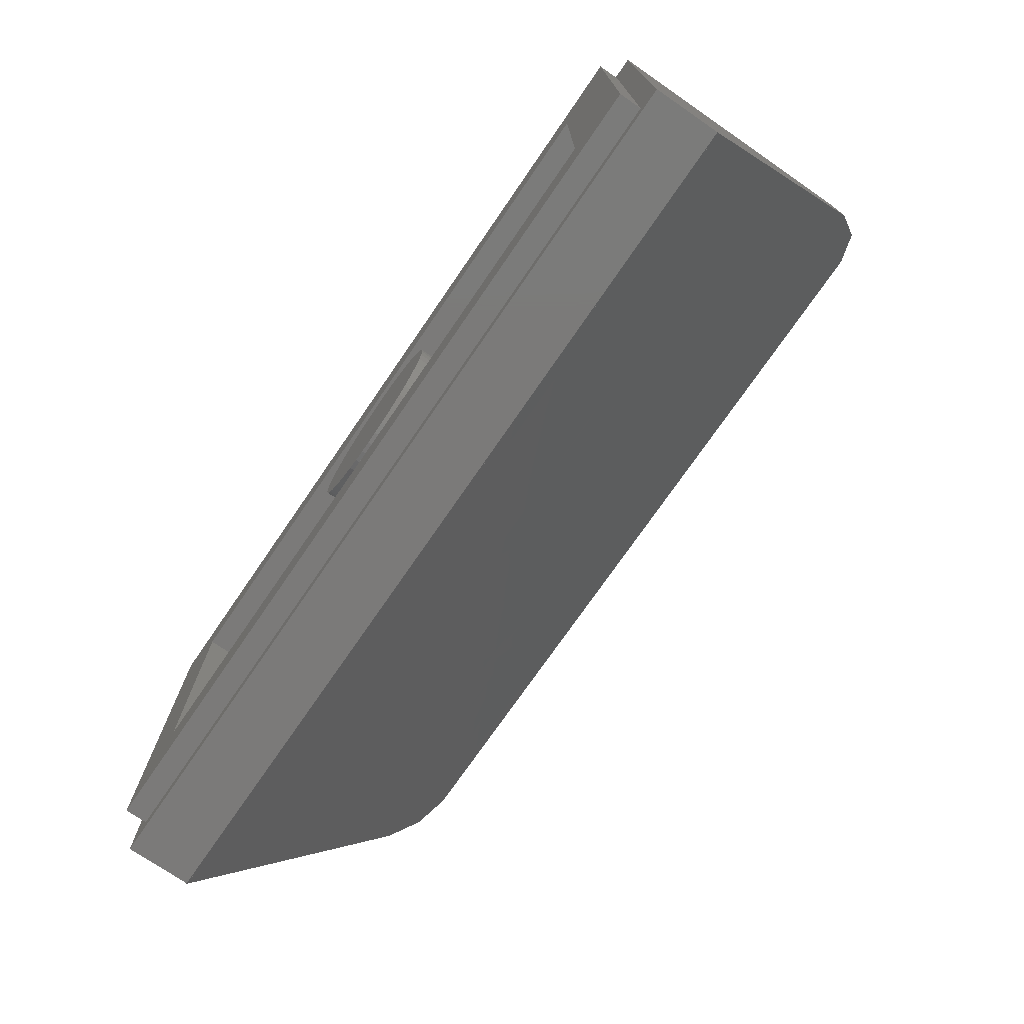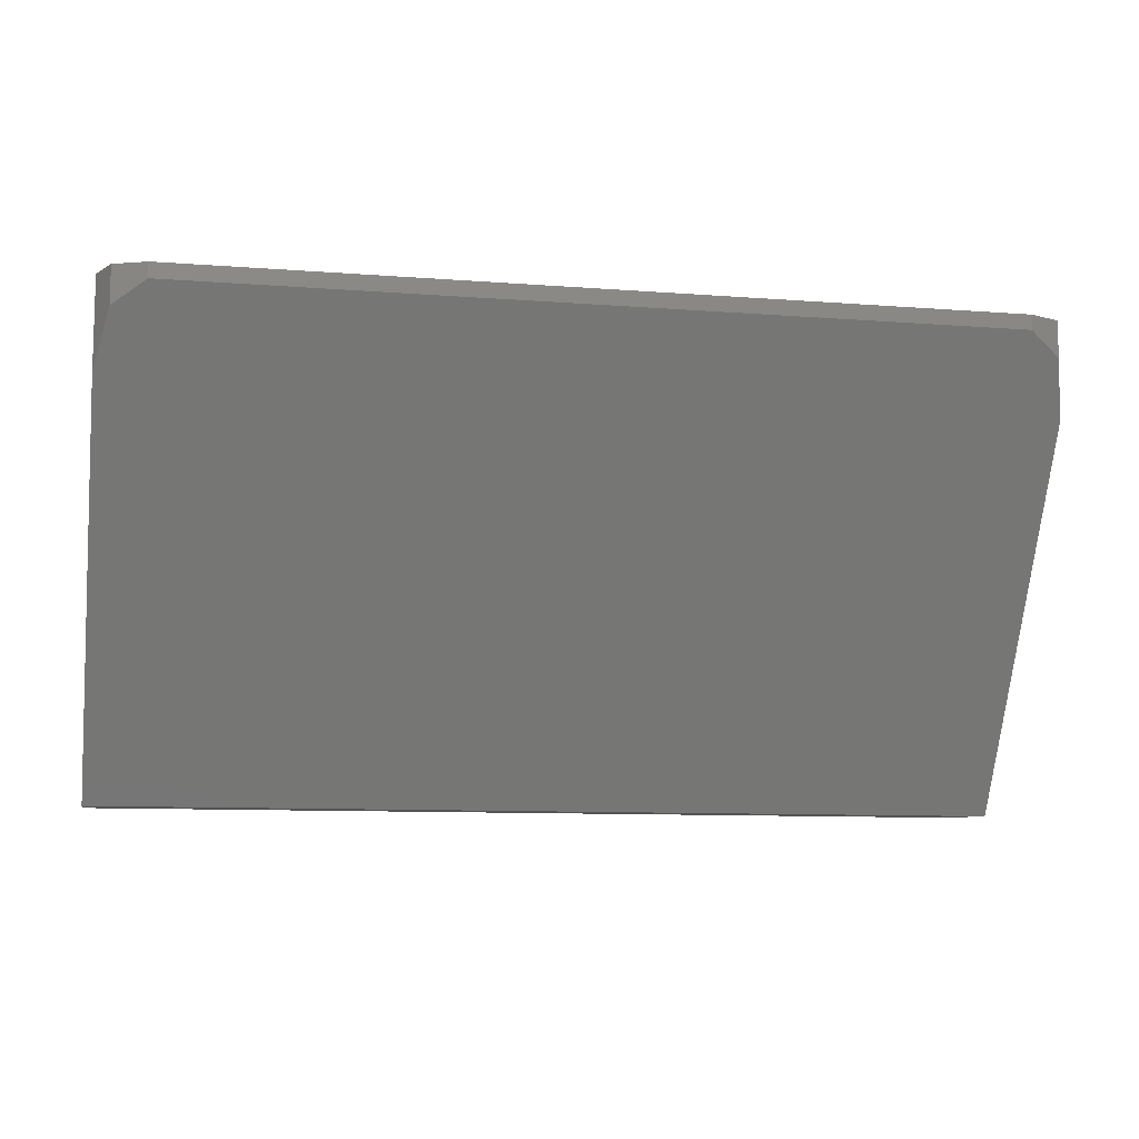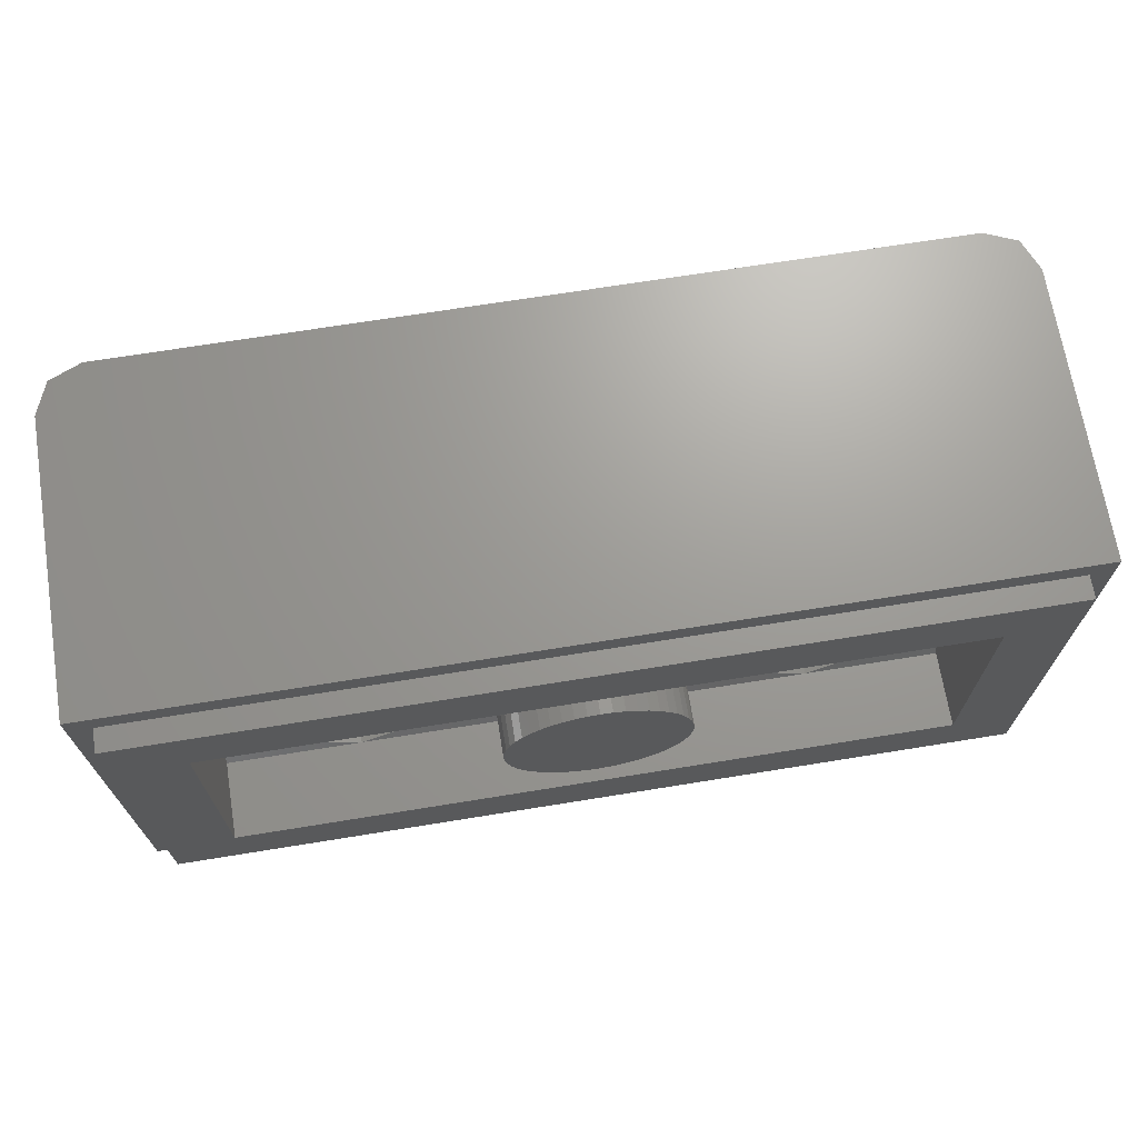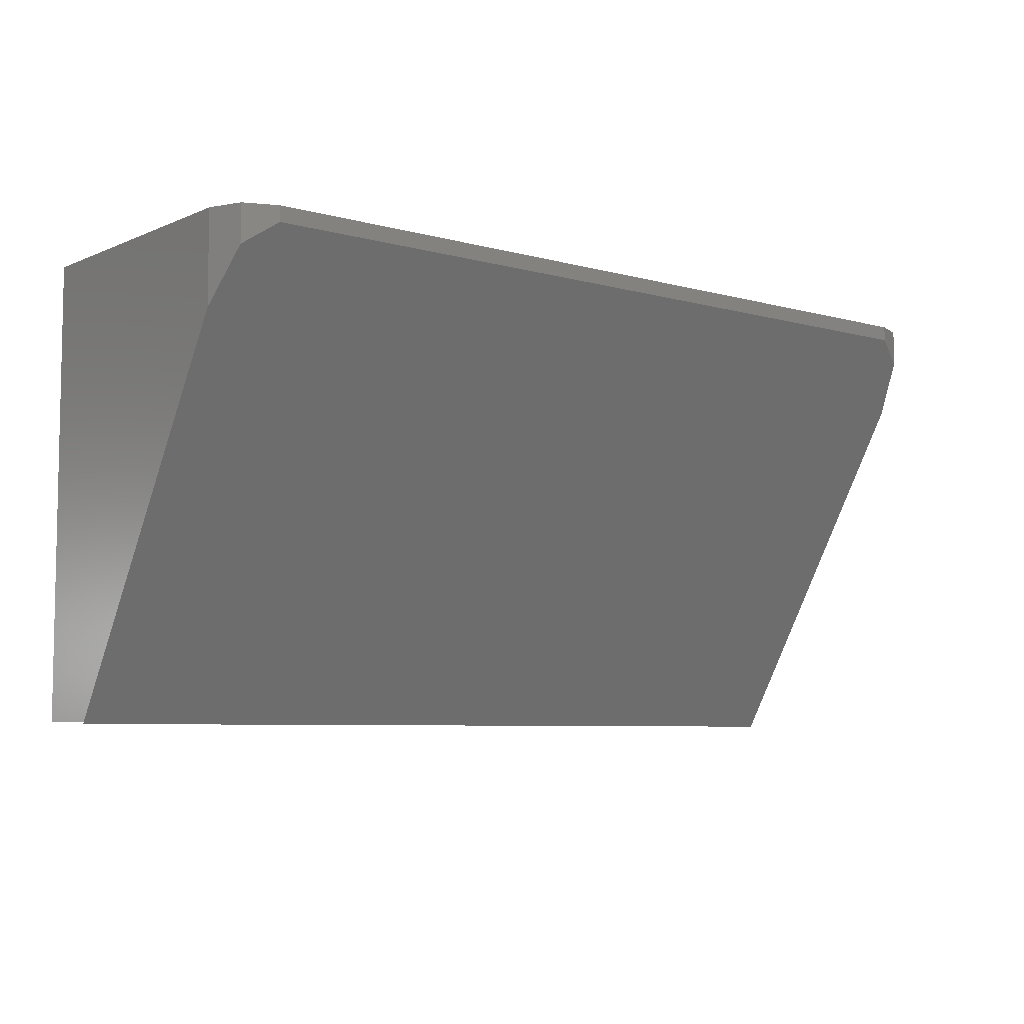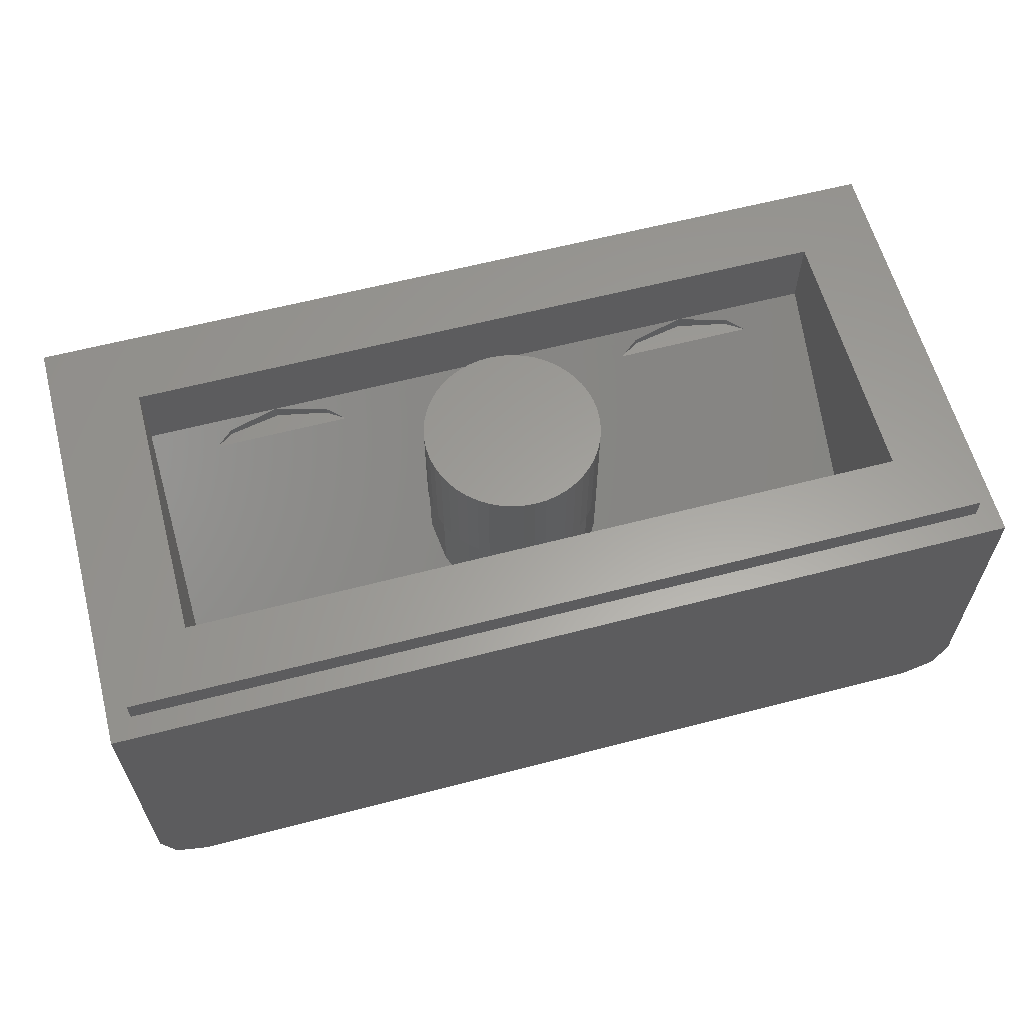
<metadata>
{"format":"stl","ext":"stl","renderer":"f3d","projection":"perspective","resolution":1024,"background":"white","views":[{"elev":-73.6,"azim":-124.5,"up":"+Z"},{"elev":-9.7,"azim":-11.4,"up":"+Z"},{"elev":69.2,"azim":170.8,"up":"+Z"},{"elev":-6.6,"azim":-39.1,"up":"+Z"},{"elev":61.0,"azim":-14.9,"up":"+Y"}]}
</metadata>
<code>
# stl→obj: 276 verts, 492 faces
v -4.918 -1.47 -2.217
v -5.244 -1.6 -2
v -4.918 -1.6 -2.217
v -4 -1.6 -2.4
v -4 -1.36 -2.4
v -3.082 -1.6 -2.217
v -3.082 -1.47 -2.217
v -2.756 -1.6 -2
v 3.082 -1.47 -2.217
v 2.756 -1.6 -2
v 3.082 -1.6 -2.217
v 4 -1.6 -2.4
v 4 -1.36 -2.4
v 4.918 -1.6 -2.217
v 4.918 -1.47 -2.217
v 5.244 -1.6 -2
v -6.4 -1.36 -2.4
v 6.4 -1.36 -2.4
v -6.4 -4.24 2.4
v 6.4 -4.24 2.4
v 6.4 0 2.4
v -6.4 0 2.4
v 6.4 0 -2.4
v -6.4 0 -2.4
v 7.6 0 3.6
v 7.6 -0.4 3.6
v 7.6 -0.4 -3.6
v 7.6 0 -3.6
v -7.6 0 3.6
v -7.6 -0.4 3.6
v -7.6 0 -3.6
v -7.6 -0.4 -3.6
v -8 -0.4 -4
v 8 -0.4 -4
v 8 -1.6 -4
v -8 -1.6 -4
v -0.6123 -1.913 -1.478
v -0.6123 -1.84 -1.478
v 0 -1.84 -1.6
v -1.131 -2.121 -1.131
v -1.131 -1.84 -1.131
v -1.478 -2.433 -0.6123
v -1.478 -1.84 -0.6123
v -1.6 -2.8 0
v -1.6 -1.84 0
v -1.478 -3.167 0.6123
v -1.478 -1.84 0.6123
v -1.131 -3.479 1.131
v -1.131 -1.84 1.131
v -0.6123 -3.687 1.478
v -0.6123 -1.84 1.478
v 0 -3.76 1.6
v 0 -1.84 1.6
v 0.6123 -3.687 1.478
v 0.6123 -1.84 1.478
v 1.131 -3.479 1.131
v 1.131 -1.84 1.131
v 1.478 -3.167 0.6123
v 1.478 -1.84 0.6123
v 1.6 -2.8 0
v 1.6 -1.84 0
v 1.478 -2.433 -0.6123
v 1.478 -1.84 -0.6123
v 1.131 -2.121 -1.131
v 1.131 -1.84 -1.131
v 0.6123 -1.913 -1.478
v 0.6123 -1.84 -1.478
v 0 0 0
v 1.586 0 0.2088
v 1.6 0 0
v 1.545 0 0.4141
v 1.478 0 0.6123
v 1.386 0 0.8
v 1.269 0 0.9741
v 1.131 0 1.131
v 0.9741 0 1.269
v 0.8 0 1.386
v 0.6123 0 1.478
v 0.4141 0 1.545
v 0.2088 0 1.586
v 0 0 1.6
v -0.2088 0 1.586
v -0.4141 0 1.545
v -0.6123 0 1.478
v -0.8 0 1.386
v -0.9741 0 1.269
v -1.131 0 1.131
v -1.269 0 0.9741
v -1.386 0 0.8
v -1.478 0 0.6123
v -1.545 0 0.4141
v -1.586 0 0.2088
v -1.6 0 0
v -1.586 0 -0.2088
v -1.545 0 -0.4141
v -1.478 0 -0.6123
v -1.386 0 -0.8
v -1.269 0 -0.9741
v -1.131 0 -1.131
v -0.9741 0 -1.269
v -0.8 0 -1.386
v -0.6123 0 -1.478
v -0.4141 0 -1.545
v -0.2088 0 -1.586
v 0 0 -1.6
v 0.2088 0 -1.586
v 0.4141 0 -1.545
v 0.6123 0 -1.478
v 0.8 0 -1.386
v 0.9741 0 -1.269
v 1.131 0 -1.131
v 1.269 0 -0.9741
v 1.386 0 -0.8
v 1.478 0 -0.6123
v 1.545 0 -0.4141
v 1.586 0 -0.2088
v 1.586 -1.84 0.2088
v 1.545 -1.84 0.4141
v 1.386 -1.84 0.8
v 1.269 -1.84 0.9741
v 0.9741 -1.84 1.269
v 0.8 -1.84 1.386
v 0.4141 -1.84 1.545
v 0.2088 -1.84 1.586
v -0.2088 -1.84 1.586
v -0.4141 -1.84 1.545
v -0.8 -1.84 1.386
v -0.9741 -1.84 1.269
v -1.269 -1.84 0.9741
v -1.386 -1.84 0.8
v -1.545 -1.84 0.4141
v -1.586 -1.84 0.2088
v -1.586 -1.84 -0.2088
v -1.545 -1.84 -0.4141
v -1.386 -1.84 -0.8
v -1.269 -1.84 -0.9741
v -0.9741 -1.84 -1.269
v -0.8 -1.84 -1.386
v -0.4141 -1.84 -1.545
v -0.2088 -1.84 -1.586
v 0.2088 -1.84 -1.586
v 0.4141 -1.84 -1.545
v 0.8 -1.84 -1.386
v 0.9741 -1.84 -1.269
v 1.269 -1.84 -0.9741
v 1.386 -1.84 -0.8
v 1.545 -1.84 -0.4141
v 1.586 -1.84 -0.2088
v 7.2 -6.24 4
v 7.2 -6.24 3.733
v 7.764 -6.004 3.34
v 7.764 -6.004 4
v 8 -5.44 2.4
v 8 -5.44 4
v 8 -0.4 4
v -7.764 -6.004 3.34
v -7.2 -6.24 3.733
v -7.2 -6.24 4
v -7.764 -6.004 4
v -8 -5.44 2.4
v -8 -5.44 4
v -8 -0.4 4
v 1.56 -5.083 1.805
v 0.56 -5.083 1.805
v 0.56 -3.025 -1.625
v 1.56 -3.025 -1.625
v 4.72 -5.083 1.805
v 5.72 -4.692 1.153
v 6.44 -4.692 1.153
v 6.44 -5.083 1.805
v 6.36 -4.297 0.4945
v 5.72 -4.297 0.4945
v 5.72 -3.889 -0.1847
v 6.36 -3.889 -0.1847
v 6.44 -3.025 -1.625
v 6.44 -3.457 -0.9047
v 5.72 -3.457 -0.9047
v 4.72 -3.025 -1.625
v -1.36 -5.083 1.805
v -1.36 -3.025 -1.625
v -0.36 -3.457 -0.9047
v -0.36 -5.083 1.805
v 0.24 -3.025 -1.625
v 0.24 -3.457 -0.9047
v -6.52 -3.025 -1.625
v -5.52 -3.025 -1.625
v -5.52 -3.889 -0.1847
v -6.52 -5.083 1.805
v -5.52 -4.198 0.3301
v -5.52 -4.723 1.204
v -3.976 -4.845 1.409
v -4.062 -4.692 1.153
v -3.096 -4.713 1.187
v -3.044 -4.777 1.294
v -3.728 -4.975 1.625
v -2.92 -4.803 1.339
v -2.796 -4.777 1.294
v -2.744 -4.713 1.187
v -1.778 -4.692 1.153
v -1.864 -4.845 1.409
v -2.112 -4.975 1.625
v -2.483 -5.062 1.769
v -3.357 -5.062 1.769
v -2.92 -5.092 1.82
v -4.062 -3.395 -1.008
v -3.976 -3.242 -1.263
v -3.044 -3.331 -1.114
v -3.096 -3.395 -1.008
v -2.744 -3.395 -1.008
v -2.796 -3.331 -1.114
v -1.864 -3.242 -1.263
v -1.778 -3.395 -1.008
v -2.92 -3.305 -1.159
v -2.112 -3.112 -1.48
v -3.728 -3.112 -1.48
v -2.92 -2.995 -1.675
v -2.483 -3.025 -1.624
v -3.357 -3.025 -1.624
v 2.104 -4.845 1.409
v 2.018 -4.692 1.153
v 2.984 -4.692 1.153
v 3.036 -4.756 1.26
v 3.336 -4.692 1.153
v 4.302 -4.692 1.153
v 4.216 -4.845 1.409
v 3.284 -4.756 1.26
v 3.968 -4.975 1.625
v 3.16 -4.783 1.304
v 3.597 -5.062 1.769
v 3.16 -5.092 1.82
v 2.723 -5.062 1.769
v 2.352 -4.975 1.625
v 2.018 -3.416 -0.9735
v 2.104 -3.263 -1.229
v 3.036 -3.352 -1.08
v 2.984 -3.416 -0.9735
v 3.336 -3.416 -0.9735
v 3.284 -3.352 -1.08
v 4.216 -3.263 -1.229
v 4.302 -3.416 -0.9735
v 3.16 -3.325 -1.124
v 3.968 -3.133 -1.445
v 2.352 -3.133 -1.445
v 2.723 -3.046 -1.59
v 3.16 -3.016 -1.641
v 3.597 -3.046 -1.59
v 3.336 -4.219 0.3641
v 4.302 -4.219 0.3641
v 4.302 -3.848 -0.2531
v 3.336 -3.848 -0.2531
v -7.56 -6.071 3.451
v -7.56 -1.785 -3.691
v 7.56 -1.785 -3.691
v 7.56 -6.071 3.451
v -5.36 -4.723 1.204
v -5.036 -5.083 1.806
v -4.78 -5.057 1.762
v -5.283 -4.715 1.192
v -4.563 -4.983 1.638
v -5.218 -4.693 1.155
v -4.418 -4.871 1.451
v -5.175 -4.659 1.099
v -4.367 -4.739 1.232
v -5.16 -4.62 1.033
v -4.367 -4.231 0.3845
v -5.16 -4.301 0.5013
v -4.418 -4.099 0.1653
v -4.563 -3.987 -0.0207
v -5.175 -4.261 0.4357
v -4.78 -3.913 -0.1451
v -5.218 -4.228 0.3801
v -5.036 -3.887 -0.1887
v -5.283 -4.205 0.3425
v -5.36 -4.198 0.3301
v 8 -1.579 -4.034
v -8 -1.579 -4.034
f 1 2 3
f 3 4 5
f 5 1 3
f 4 6 7
f 7 5 4
f 6 8 7
f 3 2 8
f 8 6 3
f 3 6 4
f 9 10 11
f 11 12 13
f 13 9 11
f 12 14 15
f 15 13 12
f 14 16 15
f 11 10 16
f 16 14 11
f 12 11 14
f 2 1 17
f 5 17 1
f 10 9 7
f 7 8 10
f 9 13 5
f 5 7 9
f 15 18 13
f 16 18 15
f 2 17 19
f 8 2 19
f 20 10 8
f 8 19 20
f 20 18 16
f 20 16 10
f 21 20 19
f 19 22 21
f 17 18 23
f 23 24 17
f 20 21 23
f 23 18 20
f 19 17 24
f 24 22 19
f 25 26 27
f 27 28 25
f 29 30 26
f 26 25 29
f 31 32 30
f 30 29 31
f 28 27 32
f 32 31 28
f 23 21 25
f 25 28 23
f 22 24 31
f 31 29 22
f 24 23 28
f 28 31 24
f 21 22 29
f 29 25 21
f 33 32 27
f 27 34 33
f 34 35 36
f 36 33 34
f 37 38 39
f 37 40 41
f 41 38 37
f 40 42 43
f 43 41 40
f 42 44 45
f 45 43 42
f 44 46 47
f 47 45 44
f 46 48 49
f 49 47 46
f 48 50 51
f 51 49 48
f 50 52 53
f 53 51 50
f 52 54 55
f 55 53 52
f 54 56 57
f 57 55 54
f 56 58 59
f 59 57 56
f 58 60 61
f 61 59 58
f 60 62 63
f 63 61 60
f 62 64 65
f 65 63 62
f 64 66 67
f 67 65 64
f 67 66 39
f 68 69 70
f 68 71 69
f 68 72 71
f 68 73 72
f 68 74 73
f 68 75 74
f 68 76 75
f 68 77 76
f 68 78 77
f 68 79 78
f 68 80 79
f 68 81 80
f 68 82 81
f 68 83 82
f 68 84 83
f 68 85 84
f 68 86 85
f 68 87 86
f 68 88 87
f 68 89 88
f 68 90 89
f 68 91 90
f 68 92 91
f 68 93 92
f 68 94 93
f 68 95 94
f 68 96 95
f 68 97 96
f 68 98 97
f 68 99 98
f 68 100 99
f 68 101 100
f 68 102 101
f 68 103 102
f 68 104 103
f 68 105 104
f 68 106 105
f 68 107 106
f 68 108 107
f 68 109 108
f 68 110 109
f 68 111 110
f 68 112 111
f 68 113 112
f 68 114 113
f 68 115 114
f 68 116 115
f 68 70 116
f 69 61 70
f 61 69 117
f 71 117 69
f 117 71 118
f 72 118 71
f 118 72 59
f 73 59 72
f 59 73 119
f 74 119 73
f 119 74 120
f 75 120 74
f 120 75 57
f 76 57 75
f 57 76 121
f 77 121 76
f 121 77 122
f 78 122 77
f 122 78 55
f 79 55 78
f 55 79 123
f 80 123 79
f 123 80 124
f 81 124 80
f 124 81 53
f 82 53 81
f 53 82 125
f 83 125 82
f 125 83 126
f 84 126 83
f 126 84 51
f 85 51 84
f 51 85 127
f 86 127 85
f 127 86 128
f 87 128 86
f 128 87 49
f 88 49 87
f 49 88 129
f 89 129 88
f 129 89 130
f 90 130 89
f 130 90 47
f 91 47 90
f 47 91 131
f 92 131 91
f 131 92 132
f 93 132 92
f 132 93 45
f 94 45 93
f 45 94 133
f 95 133 94
f 133 95 134
f 96 134 95
f 134 96 43
f 97 43 96
f 43 97 135
f 98 135 97
f 135 98 136
f 99 136 98
f 136 99 41
f 100 41 99
f 41 100 137
f 101 137 100
f 137 101 138
f 102 138 101
f 138 102 38
f 103 38 102
f 38 103 139
f 104 139 103
f 139 104 140
f 105 140 104
f 140 105 39
f 106 39 105
f 39 106 141
f 107 141 106
f 141 107 142
f 108 142 107
f 142 108 67
f 109 67 108
f 67 109 143
f 110 143 109
f 143 110 144
f 111 144 110
f 144 111 65
f 112 65 111
f 65 112 145
f 113 145 112
f 145 113 146
f 114 146 113
f 146 114 63
f 115 63 114
f 63 115 147
f 116 147 115
f 147 116 148
f 70 148 116
f 148 70 61
f 149 150 151
f 151 152 149
f 152 151 153
f 153 154 152
f 155 154 153
f 153 35 155
f 35 34 155
f 149 152 154
f 156 157 158
f 158 159 156
f 160 156 159
f 159 161 160
f 160 161 162
f 162 36 160
f 33 36 162
f 159 158 161
f 158 157 150
f 150 149 158
f 161 158 149
f 149 154 161
f 162 161 154
f 154 155 162
f 27 26 155
f 155 34 27
f 162 155 26
f 26 30 162
f 33 162 30
f 30 32 33
f 163 164 165
f 165 166 163
f 167 168 169
f 169 170 167
f 171 172 173
f 173 174 171
f 175 176 177
f 177 178 175
f 178 177 173
f 173 167 178
f 167 173 172
f 167 172 168
f 179 180 181
f 181 182 179
f 181 180 183
f 183 184 181
f 185 186 187
f 187 188 185
f 188 187 189
f 188 189 190
f 191 192 193
f 193 194 191
f 195 191 194
f 194 196 195
f 197 198 199
f 199 200 197
f 197 200 201
f 201 202 197
f 203 195 196
f 196 204 203
f 196 197 202
f 202 204 196
f 205 206 207
f 207 208 205
f 209 210 211
f 211 212 209
f 213 214 211
f 211 210 213
f 207 206 215
f 215 213 207
f 216 217 213
f 213 218 216
f 213 215 218
f 213 217 214
f 199 198 209
f 209 212 199
f 192 205 208
f 208 193 192
f 219 220 221
f 221 222 219
f 223 224 225
f 225 226 223
f 226 225 227
f 227 228 226
f 228 227 229
f 229 230 228
f 228 230 231
f 231 222 228
f 222 231 232
f 232 219 222
f 233 234 235
f 235 236 233
f 237 238 239
f 239 240 237
f 241 242 239
f 239 238 241
f 235 234 243
f 243 241 235
f 241 243 244
f 244 245 241
f 241 245 246
f 246 242 241
f 221 220 233
f 233 236 221
f 224 223 247
f 247 248 224
f 249 250 237
f 237 240 249
f 198 193 208
f 208 209 198
f 194 193 198
f 198 197 194
f 196 194 197
f 208 207 210
f 210 209 208
f 210 207 213
f 182 181 184
f 184 164 182
f 165 164 184
f 184 183 165
f 236 235 238
f 238 237 236
f 238 235 241
f 222 221 223
f 223 226 222
f 228 222 226
f 247 223 221
f 221 236 247
f 247 236 250
f 250 236 237
f 248 247 250
f 250 249 248
f 168 172 171
f 171 169 168
f 174 173 177
f 177 176 174
f 179 199 212
f 212 180 179
f 212 211 180
f 211 214 180
f 214 217 180
f 179 200 199
f 179 201 200
f 179 202 201
f 204 202 179
f 179 251 204
f 180 217 216
f 216 252 180
f 233 166 234
f 234 166 243
f 243 166 244
f 245 244 166
f 166 253 245
f 239 242 178
f 240 239 178
f 242 246 178
f 178 246 245
f 245 253 178
f 249 240 178
f 248 249 178
f 178 167 248
f 167 224 248
f 167 225 224
f 167 227 225
f 167 229 227
f 230 229 167
f 167 254 230
f 163 231 230
f 230 254 163
f 163 232 231
f 163 219 232
f 163 220 219
f 163 166 233
f 233 220 163
f 171 174 176
f 176 169 171
f 188 190 255
f 255 256 188
f 257 256 255
f 255 258 257
f 259 257 258
f 258 260 259
f 261 259 260
f 260 262 261
f 263 261 262
f 262 264 263
f 265 263 264
f 264 266 265
f 267 265 266
f 266 268 267
f 268 266 269
f 269 270 268
f 270 269 271
f 271 272 270
f 272 271 273
f 273 187 272
f 273 274 187
f 274 189 187
f 256 257 203
f 203 204 256
f 257 259 195
f 195 203 257
f 259 261 191
f 191 195 259
f 191 261 263
f 263 192 191
f 192 263 265
f 265 205 192
f 265 267 205
f 267 268 205
f 268 270 205
f 270 272 205
f 205 272 187
f 187 186 205
f 205 186 206
f 206 186 215
f 215 186 218
f 216 218 186
f 186 252 216
f 189 274 273
f 273 271 189
f 189 271 269
f 269 266 189
f 189 266 264
f 264 190 189
f 190 264 262
f 262 260 190
f 190 260 258
f 258 255 190
f 251 188 256
f 256 204 251
f 251 179 182
f 182 254 251
f 254 182 164
f 254 164 163
f 254 167 170
f 254 170 169
f 254 169 176
f 176 253 254
f 176 175 253
f 175 178 253
f 166 165 253
f 253 165 183
f 183 252 253
f 183 180 252
f 186 185 252
f 252 185 188
f 188 251 252
f 254 253 275
f 275 153 254
f 252 276 275
f 275 253 252
f 160 276 252
f 252 251 160
f 156 160 251
f 156 251 157
f 151 254 153
f 254 151 150
f 251 254 150
f 150 157 251

</code>
